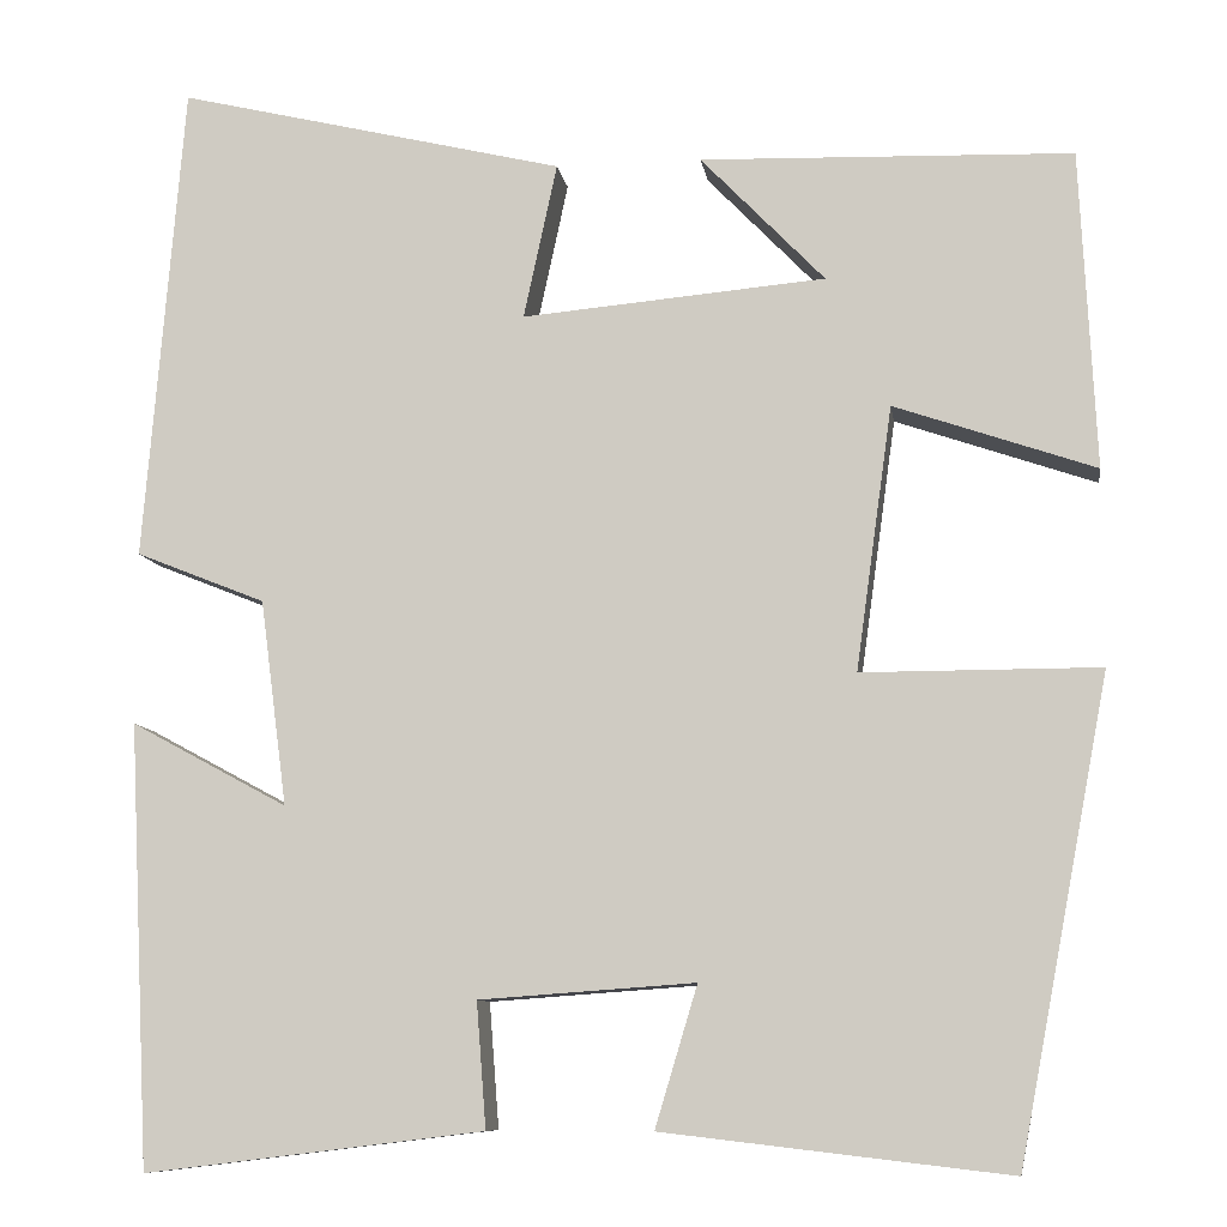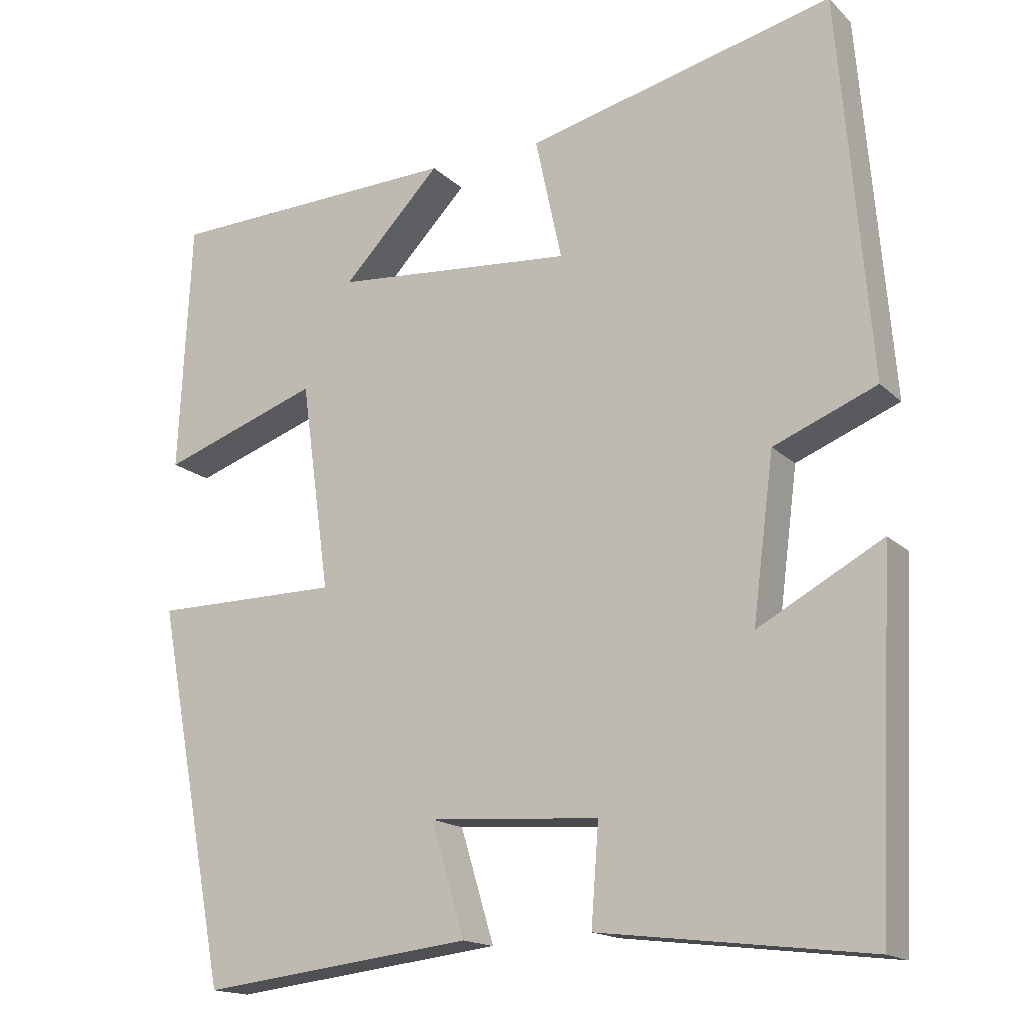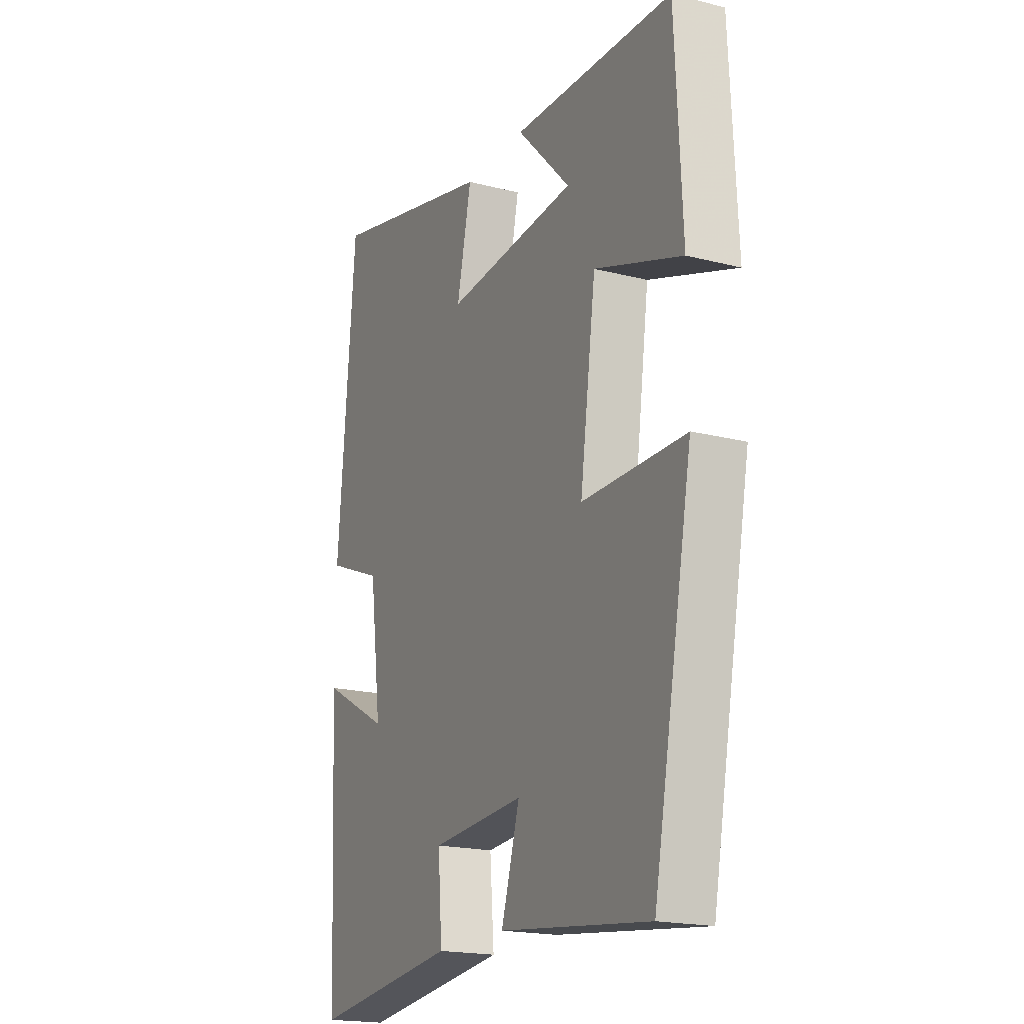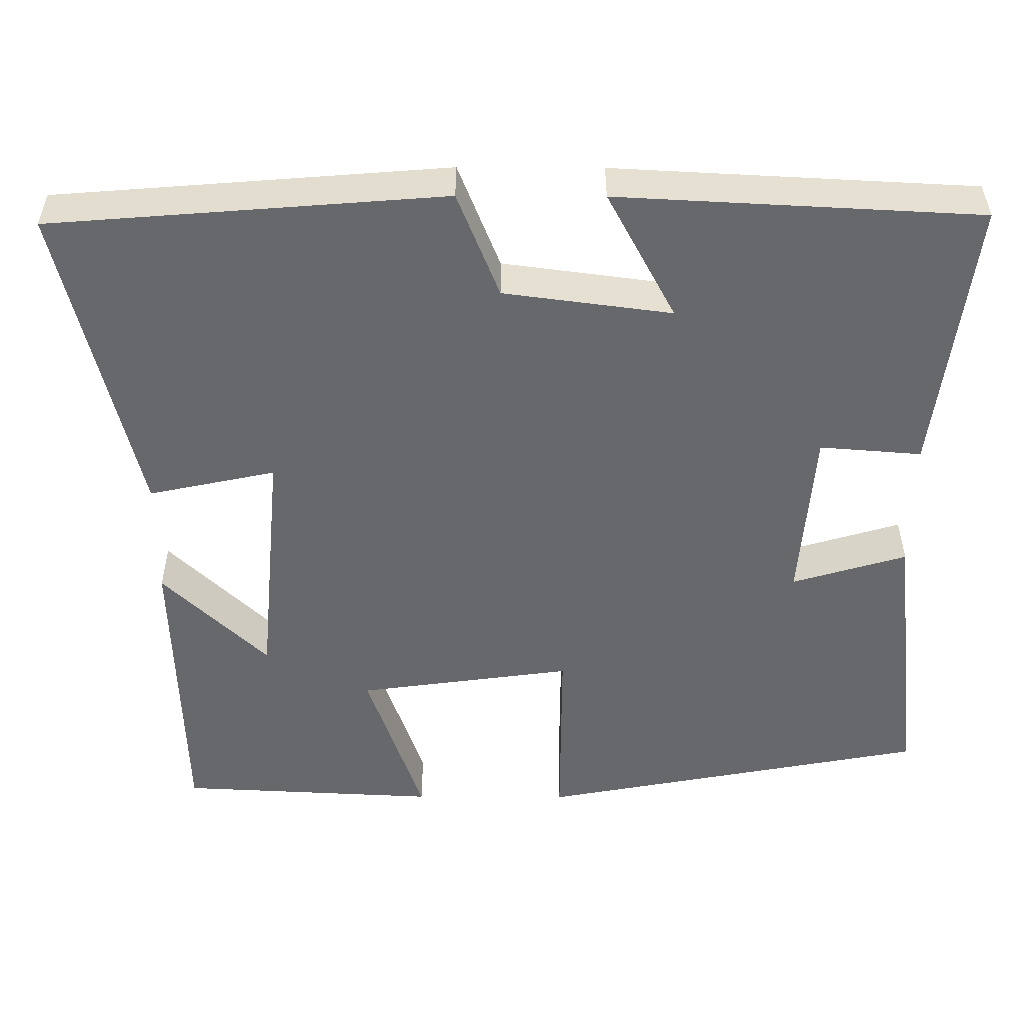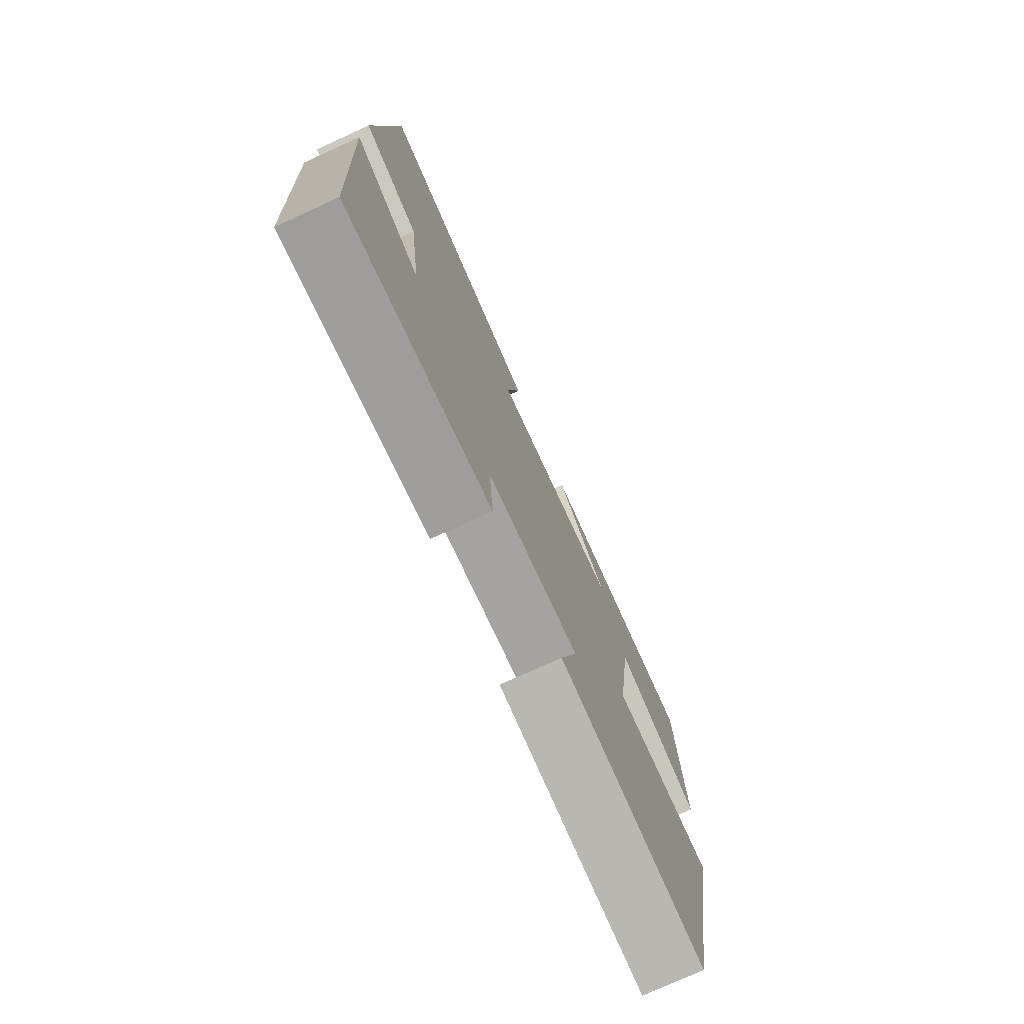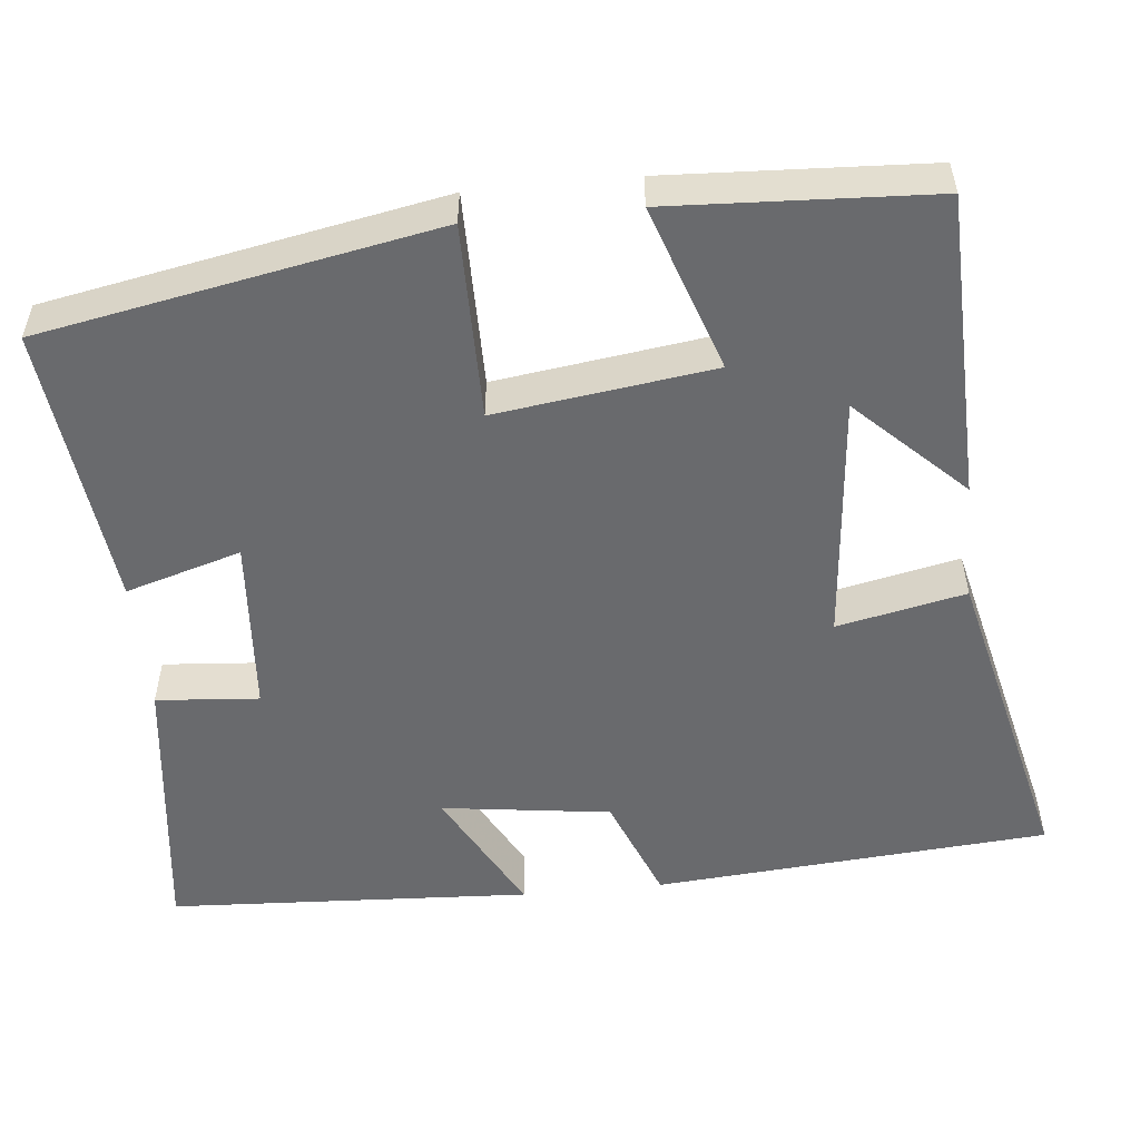
<metadata>
{"format":"obj","ext":"obj","renderer":"f3d","projection":"perspective","resolution":1024,"background":"white","views":[{"elev":-9.4,"azim":-171.6,"up":"+Z"},{"elev":-16.5,"azim":29.5,"up":"+Z"},{"elev":-19.1,"azim":-115.8,"up":"+Z"},{"elev":-52.4,"azim":89.7,"up":"+Y"},{"elev":-76.5,"azim":114.5,"up":"+Z"},{"elev":-53.0,"azim":-84.4,"up":"+Y"}]}
</metadata>
<code>
v -0.484 0.07 0.488
v -0.097 0.07 0.5
v -0.226 0.07 0.366
v 0.09 0.07 0.338
v 0.055 0.07 0.5
v 0.459 0.07 0.597
v 0.5 0.07 0.097
v 0.365 0.07 0.043
v 0.337 0.07 -0.171
v 0.5 0.07 -0.083
v 0.477 0.07 -0.543
v 0.124 0.07 -0.5
v 0.134 0.07 -0.37
v -0.09 0.07 -0.354
v -0.046 0.07 -0.5
v -0.405 0.07 -0.542
v -0.5 0.07 -0.045
v -0.253 0.07 -0.045
v -0.291 0.07 0.229
v -0.5 0.07 0.157
v -0.484 0 0.488
v -0.097 0 0.5
v -0.226 0 0.366
v 0.09 0 0.338
v 0.055 0 0.5
v 0.459 0 0.597
v 0.5 0 0.097
v 0.365 0 0.043
v 0.337 0 -0.171
v 0.5 0 -0.083
v 0.477 0 -0.543
v 0.124 0 -0.5
v 0.134 0 -0.37
v -0.09 0 -0.354
v -0.046 0 -0.5
v -0.405 0 -0.542
v -0.5 0 -0.045
v -0.253 0 -0.045
v -0.291 0 0.229
v -0.5 0 0.157
f 19 20 1
f 15 16 17 18
f 14 15 18 19
f 13 14 19
f 10 11 12 13
f 9 10 13
f 8 9 13 19
f 4 5 6 7
f 3 4 7 8
f 1 2 3
f 1 3 8 19
f 21 40 39
f 38 37 36 35
f 39 38 35 34
f 39 34 33
f 33 32 31 30
f 33 30 29
f 39 33 29 28
f 27 26 25 24
f 28 27 24 23
f 23 22 21
f 39 28 23 21
f 1 21 22 2
f 2 22 23 3
f 3 23 24 4
f 4 24 25 5
f 5 25 26 6
f 6 26 27 7
f 7 27 28 8
f 8 28 29 9
f 9 29 30 10
f 10 30 31 11
f 11 31 32 12
f 12 32 33 13
f 13 33 34 14
f 14 34 35 15
f 15 35 36 16
f 16 36 37 17
f 17 37 38 18
f 18 38 39 19
f 19 39 40 20
f 20 40 21 1

</code>
